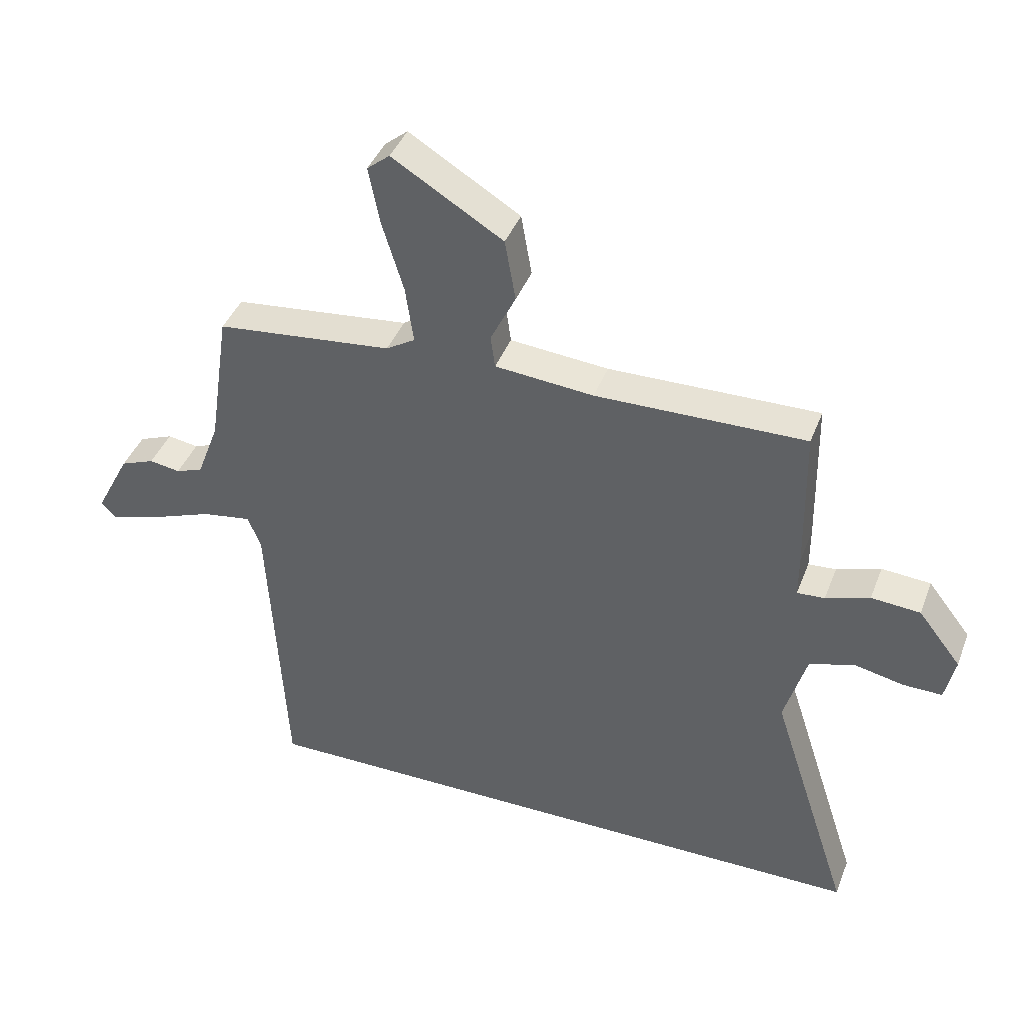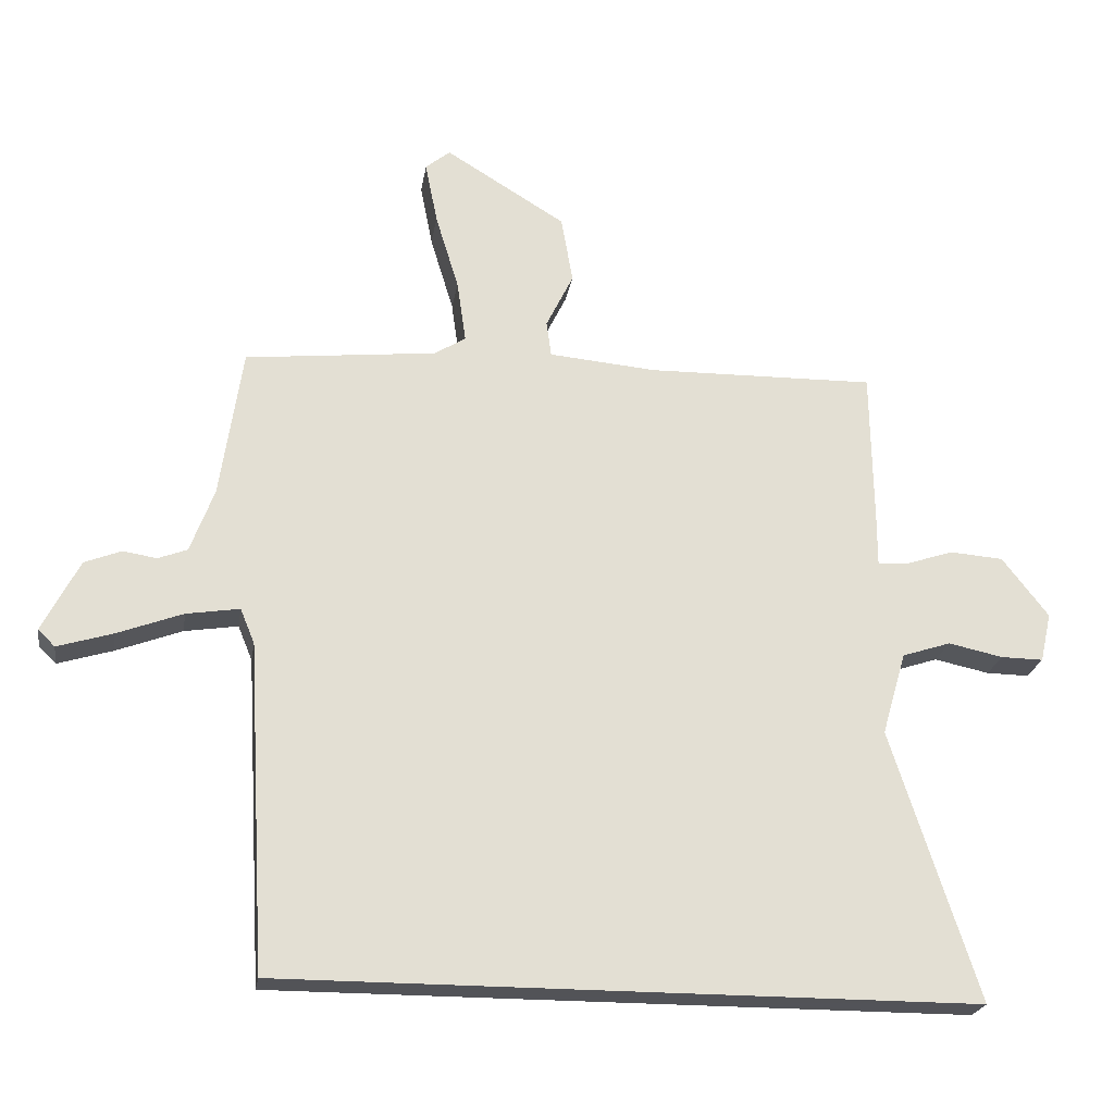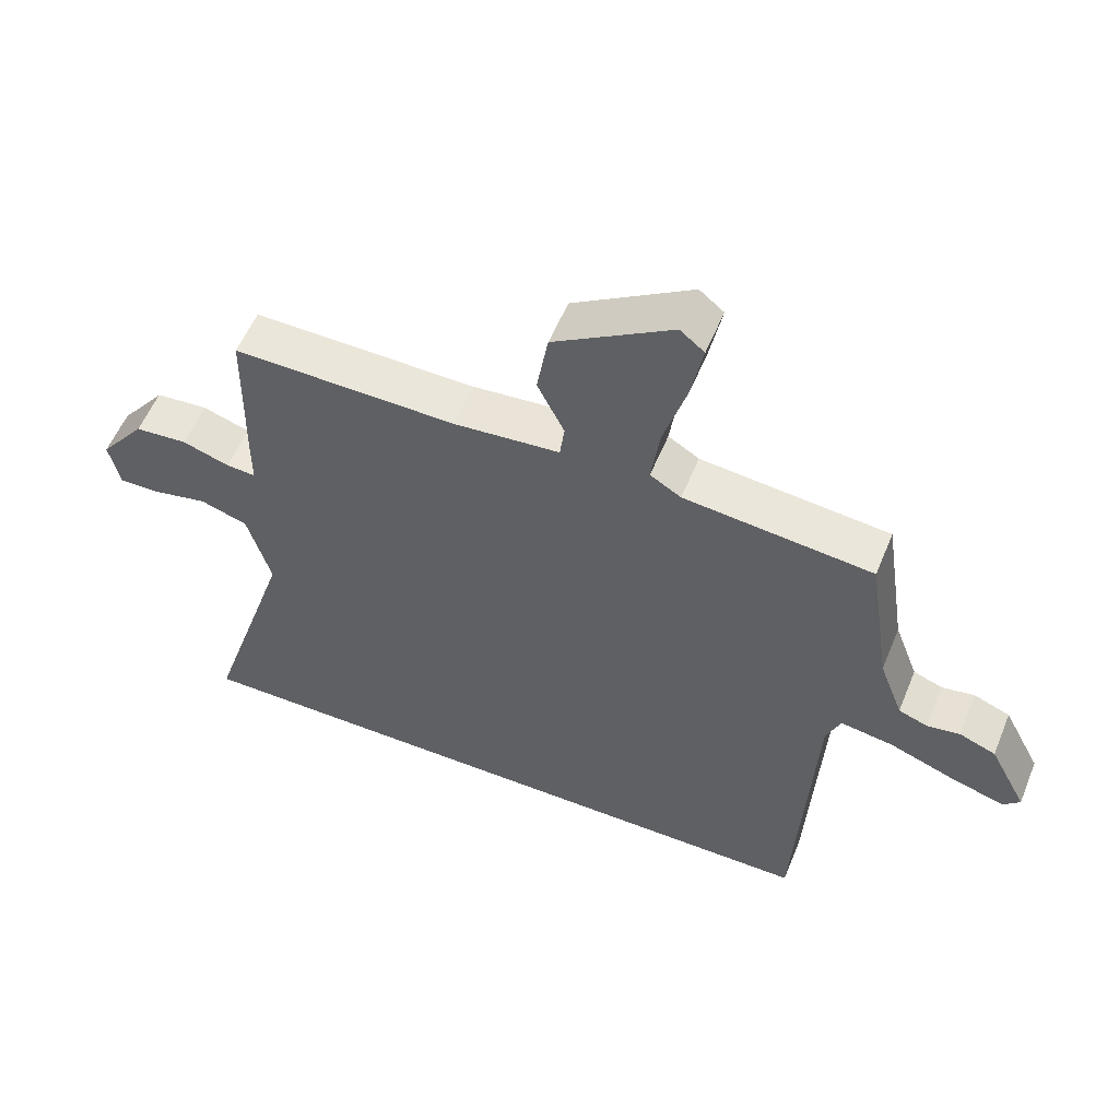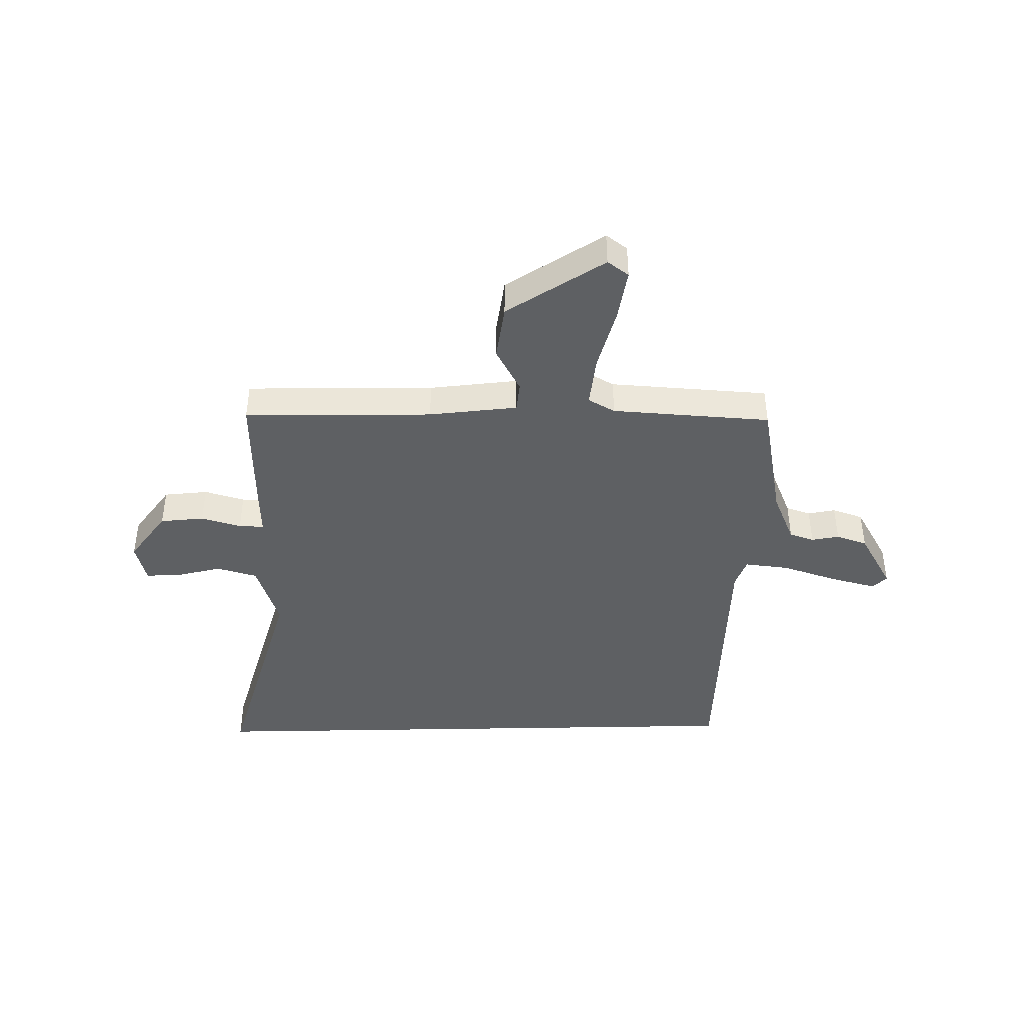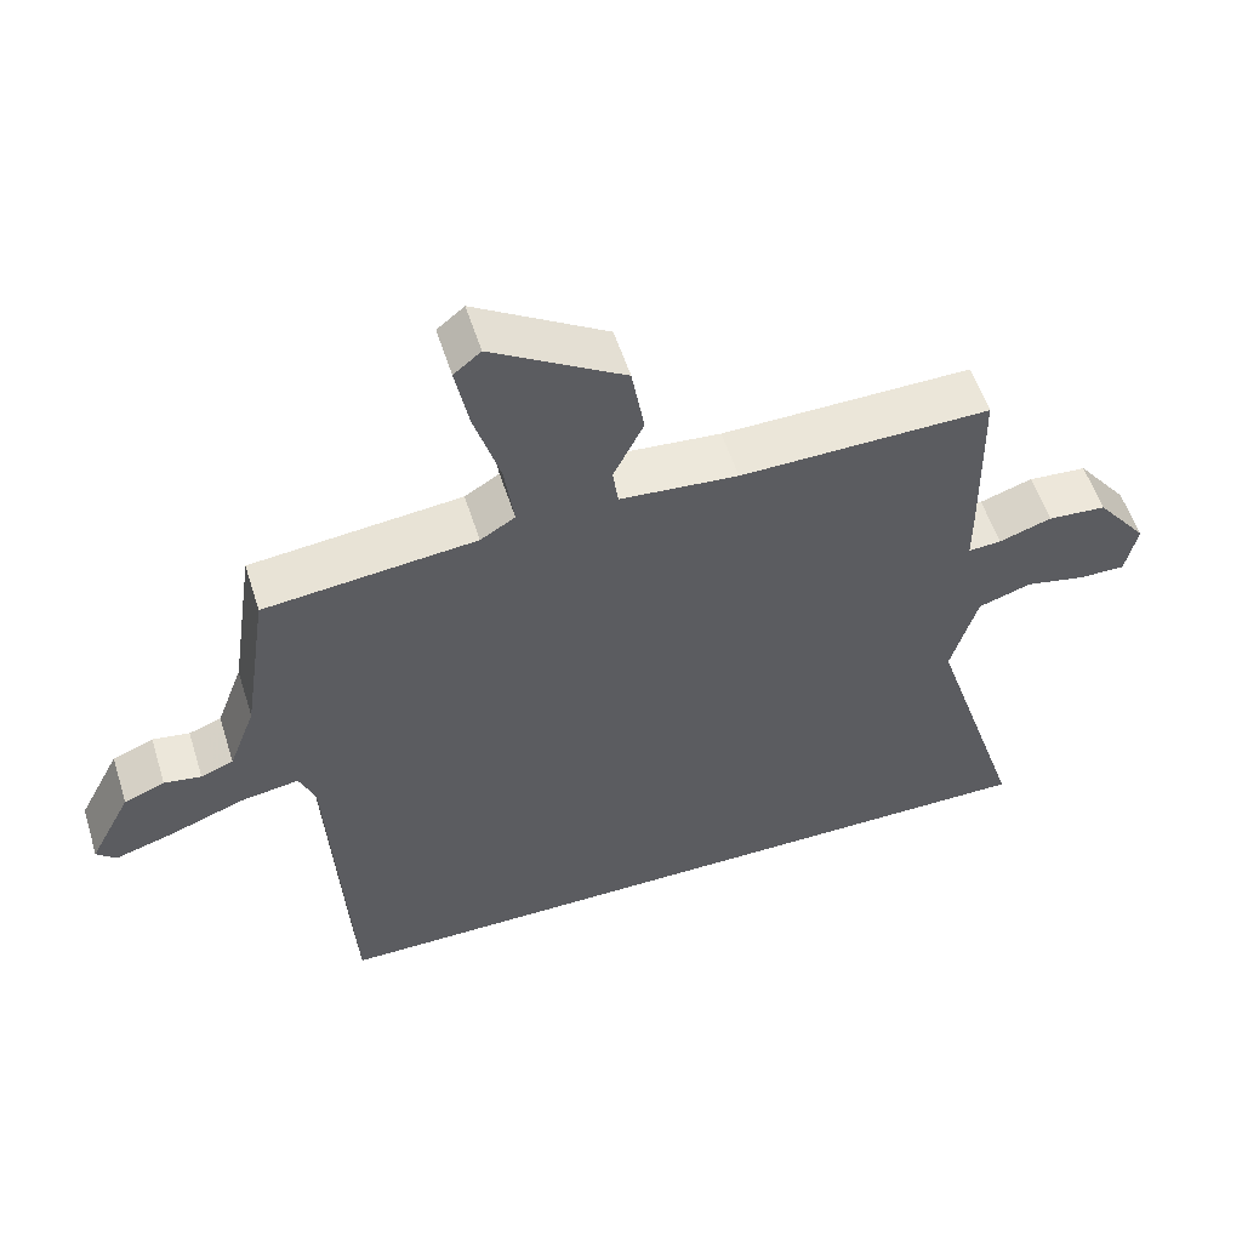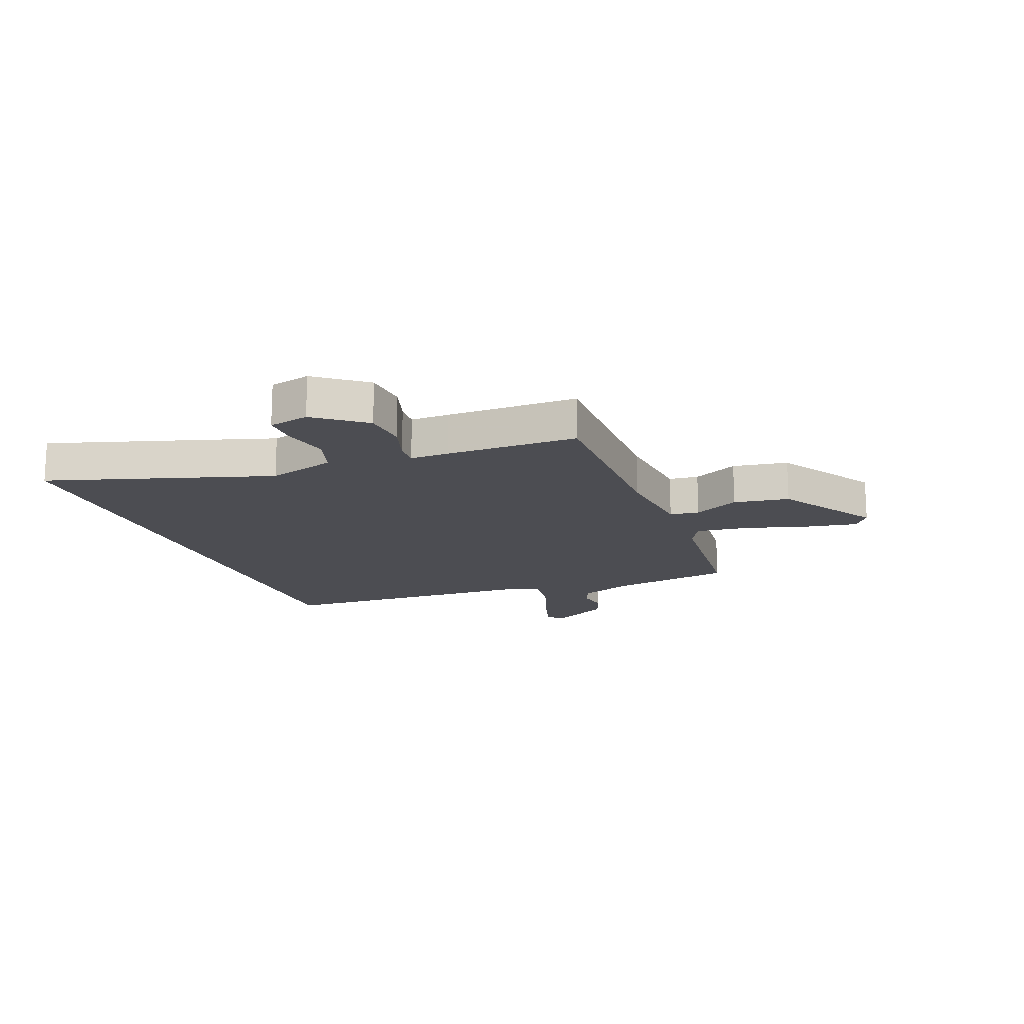
<metadata>
{"format":"obj","ext":"obj","renderer":"f3d","projection":"perspective","resolution":1024,"background":"white","views":[{"elev":41.0,"azim":-160.0,"up":"+Z"},{"elev":-22.5,"azim":171.0,"up":"+Z"},{"elev":55.9,"azim":22.1,"up":"+Z"},{"elev":-42.7,"azim":1.2,"up":"+Y"},{"elev":55.2,"azim":162.5,"up":"+Z"},{"elev":-16.3,"azim":-68.2,"up":"+Y"}]}
</metadata>
<code>
v 0.49 0.07 0.429
v 0.523 0.07 0.209
v 0.558 0.07 0.116
v 0.601 0.07 0.1
v 0.65 0.07 0.108
v 0.704 0.07 0.087
v 0.759 0.07 -0.018
v 0.734 0.07 -0.042
v 0.654 0.07 -0.018
v 0.557 0.07 0.018
v 0.479 0.07 0.03
v 0.458 0.07 -0.021
v 0.431 0.07 -0.5
v -0.586 0.07 -0.5
v -0.458 0.07 -0.105
v -0.493 0.07 0.016
v -0.564 0.07 0.039
v -0.644 0.07 0.022
v -0.706 0.07 0.021
v -0.722 0.07 0.093
v -0.654 0.07 0.18
v -0.576 0.07 0.186
v -0.506 0.07 0.163
v -0.462 0.07 0.16
v -0.462 0.07 0.228
v -0.458 0.07 0.461
v -0.124 0.07 0.456
v 0.033 0.07 0.47
v 0.04 0.07 0.522
v 0 0.07 0.603
v 0.017 0.07 0.701
v 0.193 0.07 0.808
v 0.229 0.07 0.779
v 0.211 0.07 0.688
v 0.177 0.07 0.577
v 0.164 0.07 0.486
v 0.21 0.07 0.458
v 0.49 0 0.429
v 0.523 0 0.209
v 0.558 0 0.116
v 0.601 0 0.1
v 0.65 0 0.108
v 0.704 0 0.087
v 0.759 0 -0.018
v 0.734 0 -0.042
v 0.654 0 -0.018
v 0.557 0 0.018
v 0.479 0 0.03
v 0.458 0 -0.021
v 0.431 0 -0.5
v -0.586 0 -0.5
v -0.458 0 -0.105
v -0.493 0 0.016
v -0.564 0 0.039
v -0.644 0 0.022
v -0.706 0 0.021
v -0.722 0 0.093
v -0.654 0 0.18
v -0.576 0 0.186
v -0.506 0 0.163
v -0.462 0 0.16
v -0.462 0 0.228
v -0.458 0 0.461
v -0.124 0 0.456
v 0.033 0 0.47
v 0.04 0 0.522
v 0 0 0.603
v 0.017 0 0.701
v 0.193 0 0.808
v 0.229 0 0.779
v 0.211 0 0.688
v 0.177 0 0.577
v 0.164 0 0.486
v 0.21 0 0.458
f 33 34 35
f 32 33 35
f 31 32 35
f 30 31 35
f 29 30 35
f 28 29 35 36
f 24 25 26 27
f 24 27 28
f 21 22 23
f 20 21 23
f 19 20 23
f 18 19 23
f 17 18 23
f 16 17 23 24
f 28 36 37
f 24 28 37
f 16 24 37
f 15 16 37
f 8 9 10
f 7 8 10
f 6 7 10
f 5 6 10
f 4 5 10
f 3 4 10 11
f 2 3 11
f 1 2 11 12
f 14 15 37
f 13 14 37
f 12 13 37
f 1 12 37
f 72 71 70
f 72 70 69
f 72 69 68
f 72 68 67
f 72 67 66
f 73 72 66 65
f 64 63 62 61
f 65 64 61
f 60 59 58
f 60 58 57
f 60 57 56
f 60 56 55
f 60 55 54
f 61 60 54 53
f 74 73 65
f 74 65 61
f 74 61 53
f 74 53 52
f 47 46 45
f 47 45 44
f 47 44 43
f 47 43 42
f 47 42 41
f 48 47 41 40
f 48 40 39
f 49 48 39 38
f 74 52 51
f 74 51 50
f 74 50 49
f 74 49 38
f 1 38 39 2
f 2 39 40 3
f 3 40 41 4
f 4 41 42 5
f 5 42 43 6
f 6 43 44 7
f 7 44 45 8
f 8 45 46 9
f 9 46 47 10
f 10 47 48 11
f 11 48 49 12
f 12 49 50 13
f 13 50 51 14
f 14 51 52 15
f 15 52 53 16
f 16 53 54 17
f 17 54 55 18
f 18 55 56 19
f 19 56 57 20
f 20 57 58 21
f 21 58 59 22
f 22 59 60 23
f 23 60 61 24
f 24 61 62 25
f 25 62 63 26
f 26 63 64 27
f 27 64 65 28
f 28 65 66 29
f 29 66 67 30
f 30 67 68 31
f 31 68 69 32
f 32 69 70 33
f 33 70 71 34
f 34 71 72 35
f 35 72 73 36
f 36 73 74 37
f 37 74 38 1

</code>
